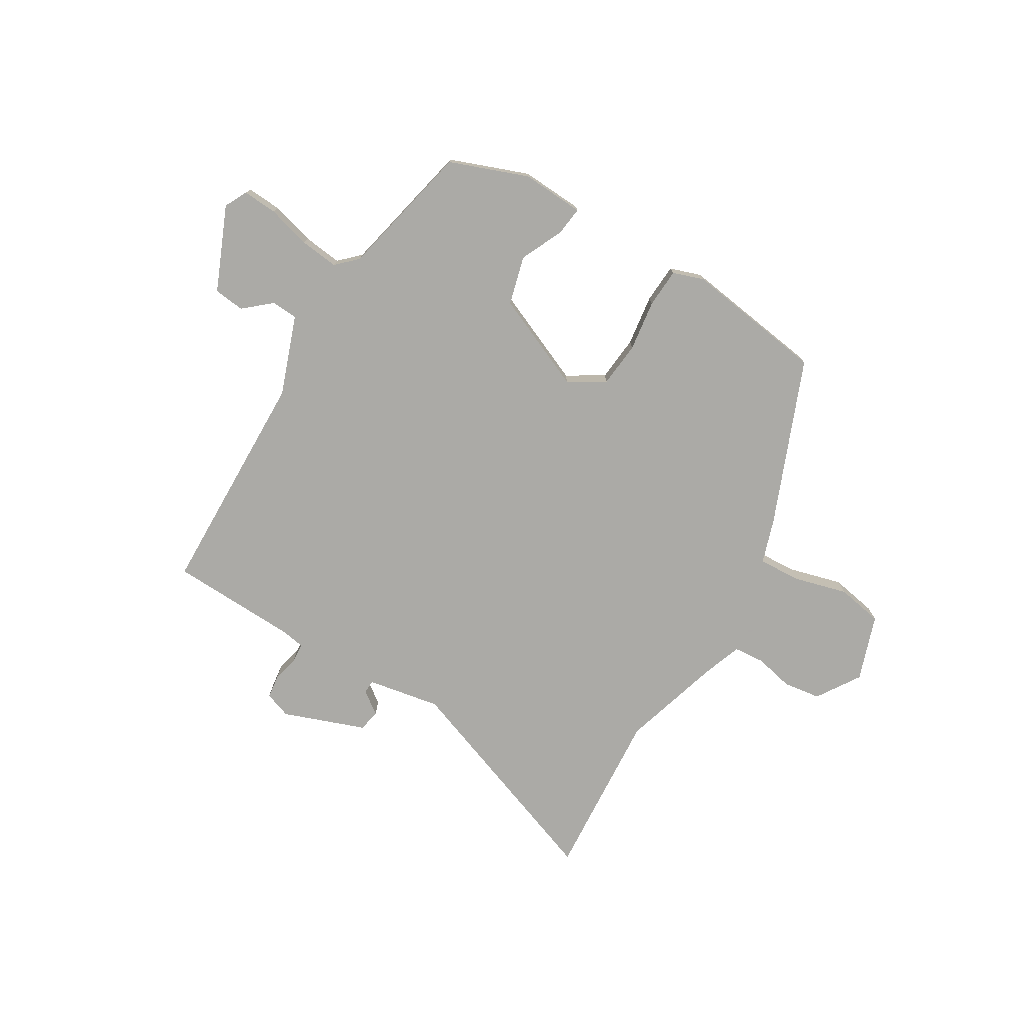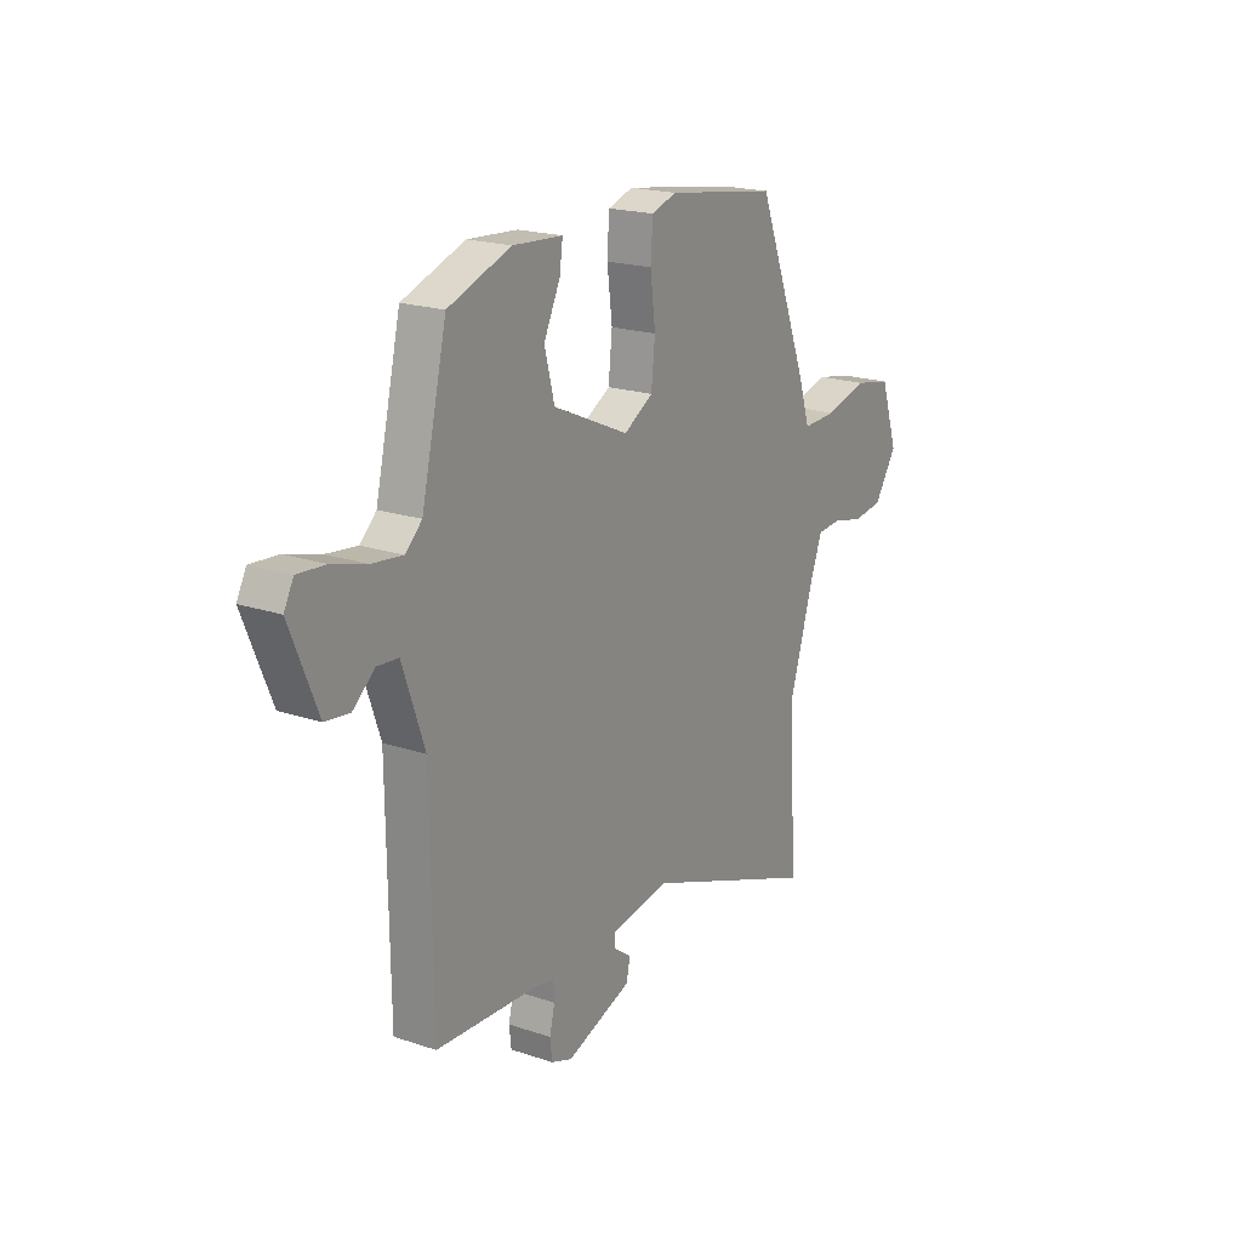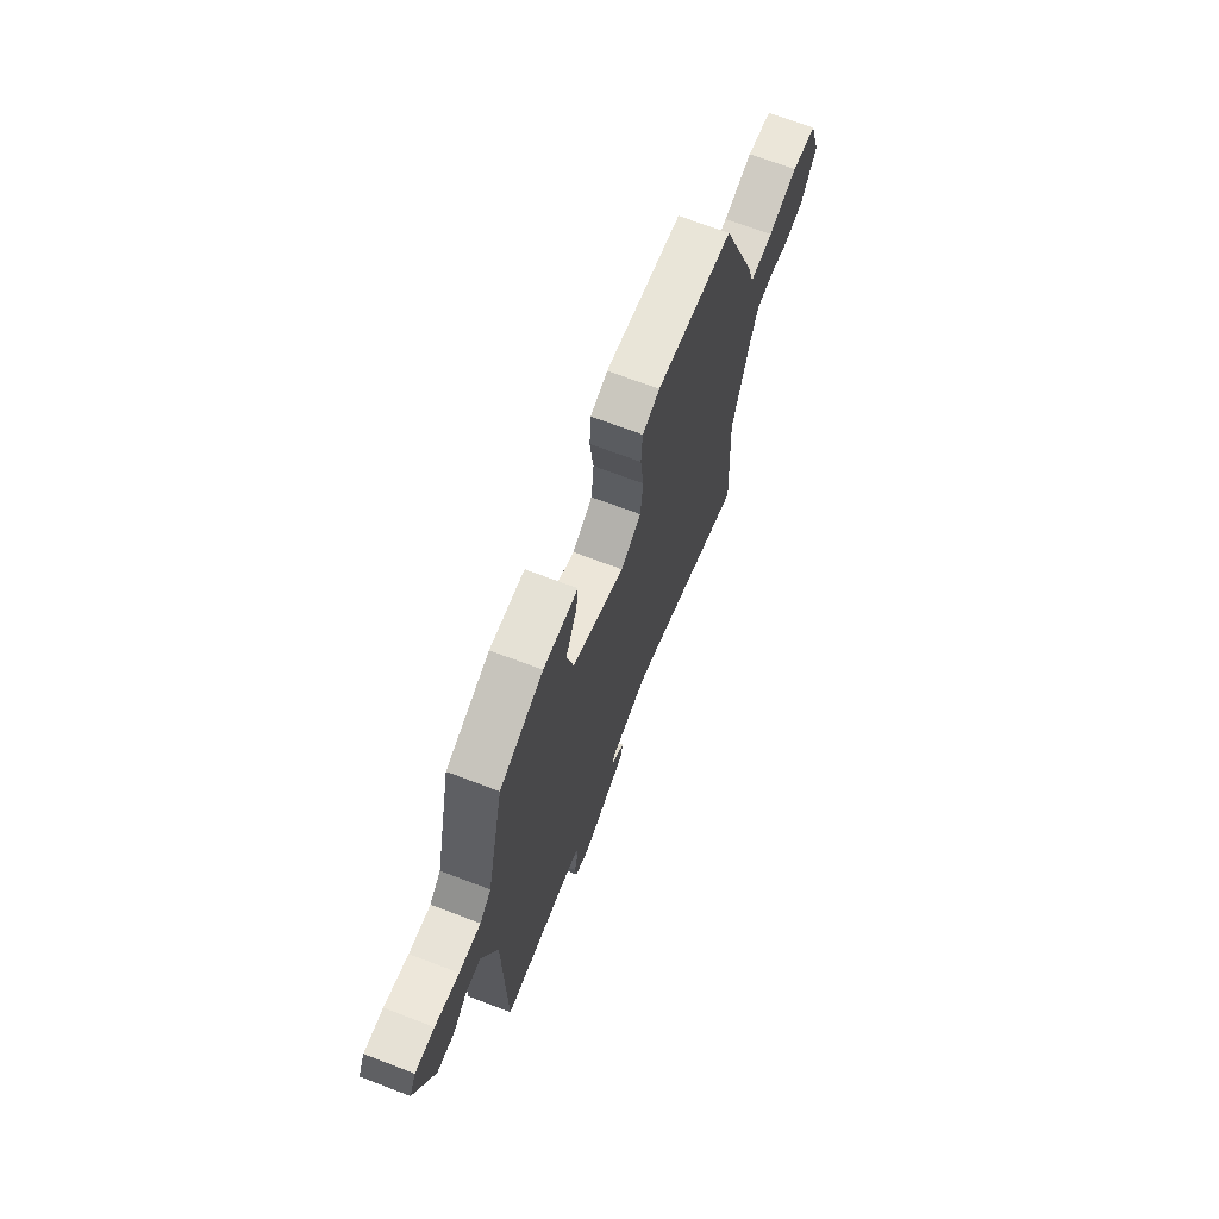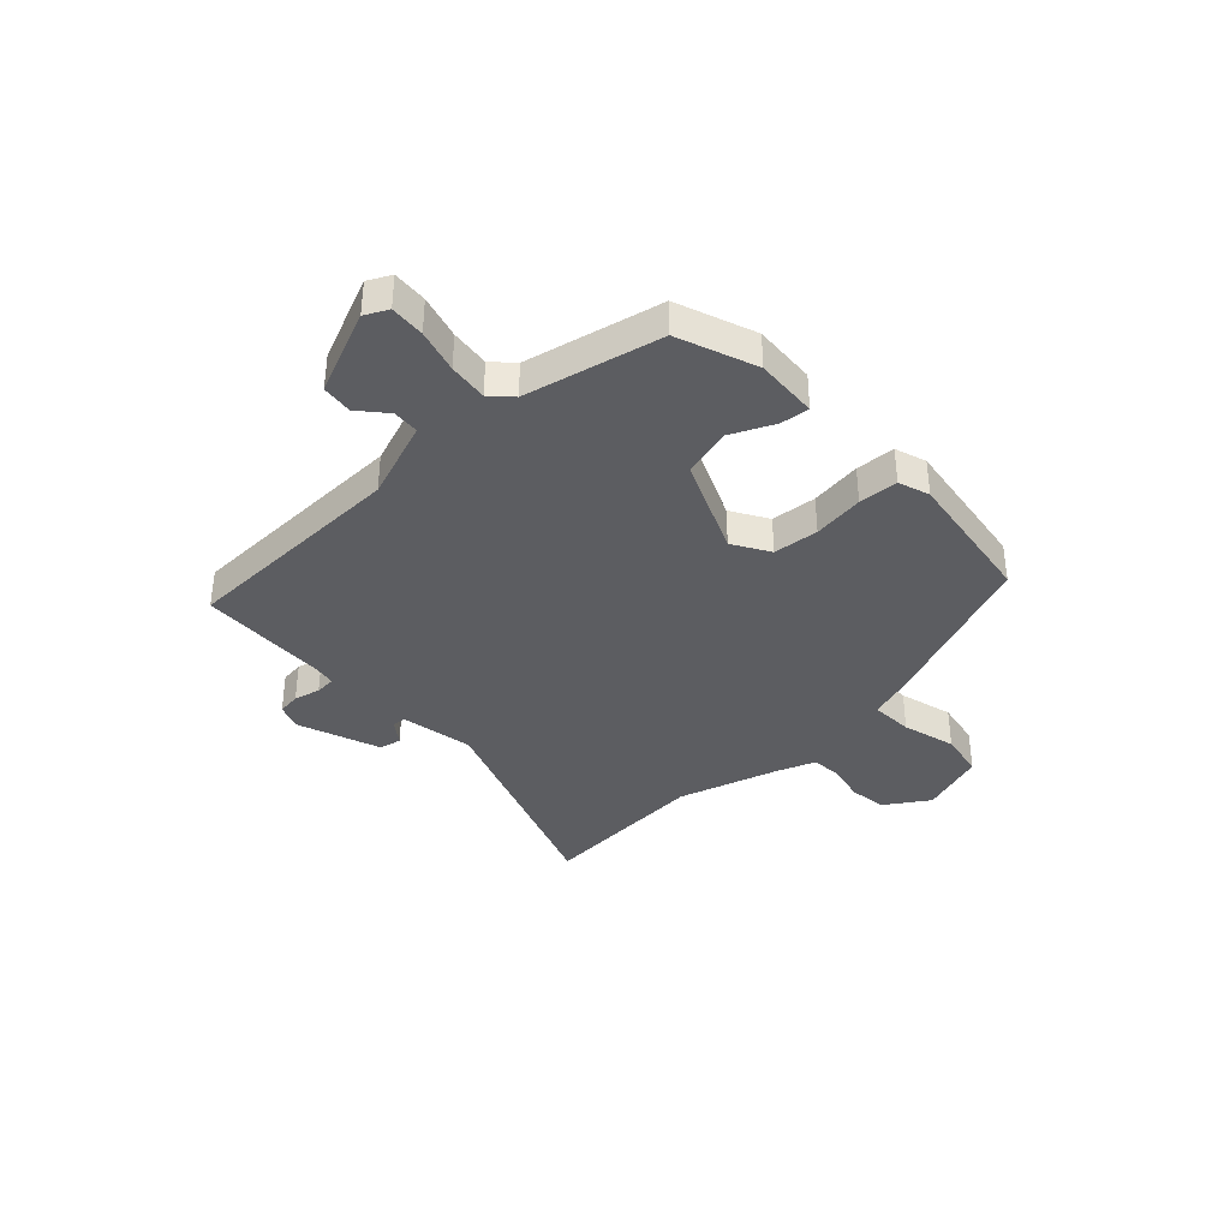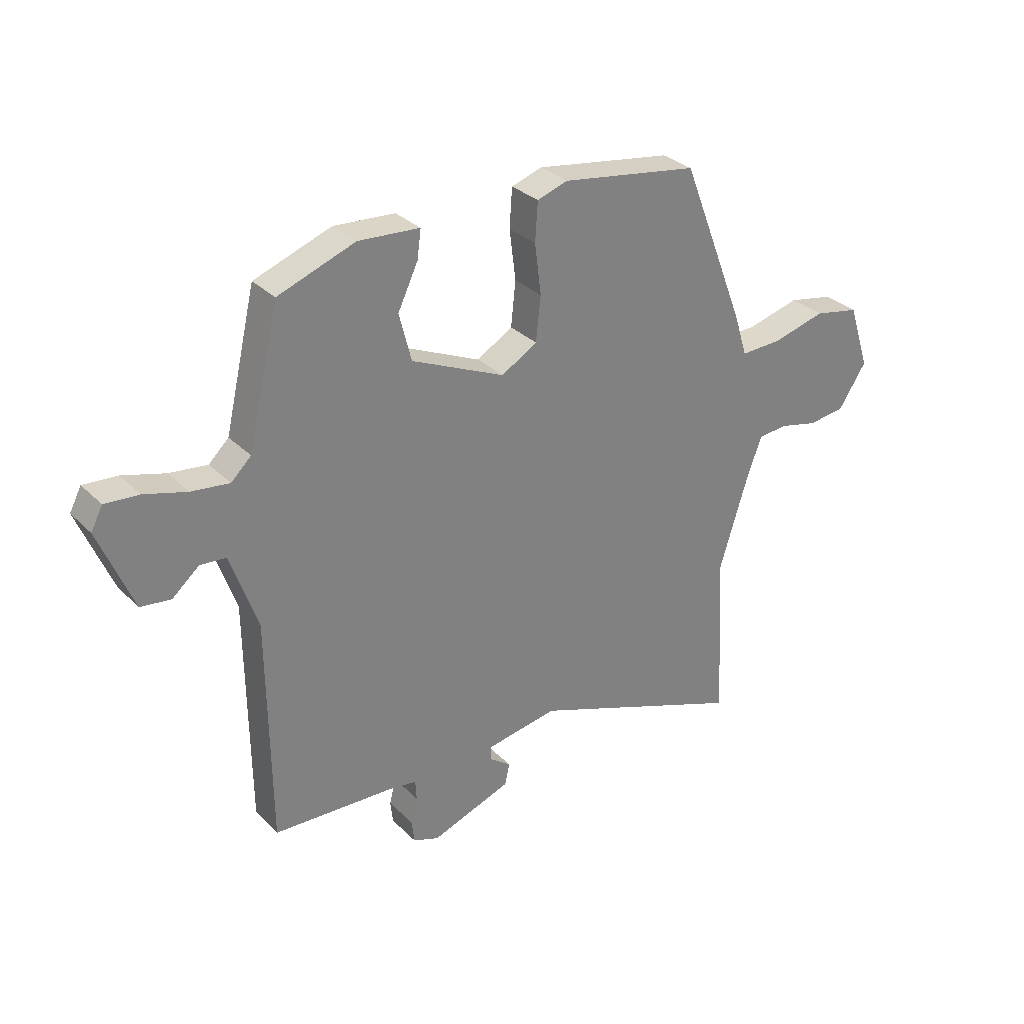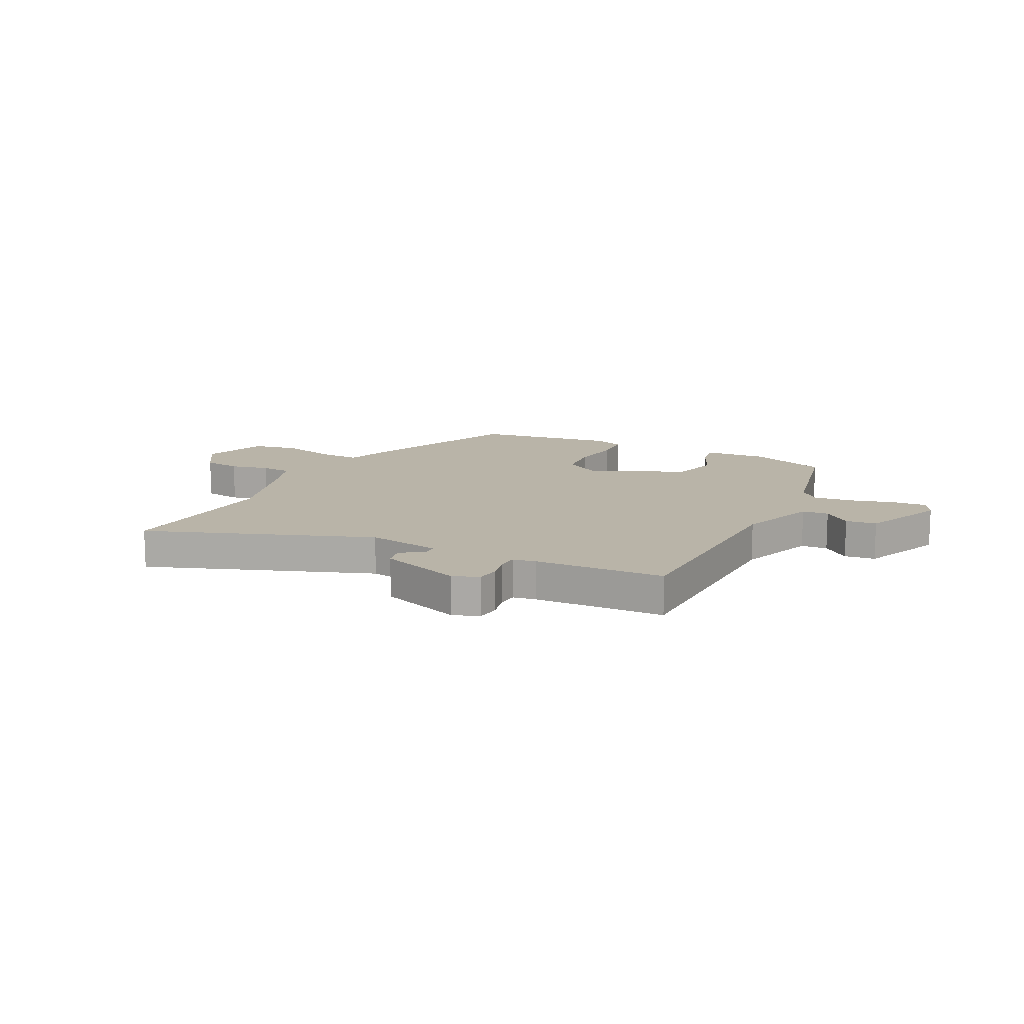
<metadata>
{"format":"obj","ext":"obj","renderer":"f3d","projection":"perspective","resolution":1024,"background":"white","views":[{"elev":-75.7,"azim":-30.2,"up":"+Y"},{"elev":19.9,"azim":-58.2,"up":"+Z"},{"elev":69.2,"azim":-69.1,"up":"+Z"},{"elev":-37.2,"azim":-46.2,"up":"+Y"},{"elev":30.8,"azim":-36.0,"up":"+Z"},{"elev":13.3,"azim":-152.7,"up":"+Y"}]}
</metadata>
<code>
v 0.374 0.07 0.504
v 0.495 0.07 0.196
v 0.521 0.07 0.114
v 0.6 0.07 0.117
v 0.7 0.07 0.143
v 0.786 0.07 0.126
v 0.827 0.07 0.003
v 0.774 0.07 -0.077
v 0.704 0.07 -0.086
v 0.632 0.07 -0.069
v 0.575 0.07 -0.073
v 0.548 0.07 -0.144
v 0.49 0.07 -0.331
v 0.509 0.07 -0.649
v 0.095 0.07 -0.492
v -0.042 0.07 -0.515
v -0.043 0.07 -0.541
v -0.001 0.07 -0.572
v -0.01 0.07 -0.613
v -0.163 0.07 -0.667
v -0.212 0.07 -0.649
v -0.217 0.07 -0.606
v -0.205 0.07 -0.557
v -0.207 0.07 -0.519
v -0.25 0.07 -0.511
v -0.49 0.07 -0.499
v -0.494 0.07 -0.073
v -0.545 0.07 0.074
v -0.594 0.07 0.078
v -0.645 0.07 0.035
v -0.702 0.07 0.042
v -0.766 0.07 0.198
v -0.744 0.07 0.24
v -0.68 0.07 0.235
v -0.6 0.07 0.212
v -0.528 0.07 0.203
v -0.49 0.07 0.239
v -0.431 0.07 0.49
v -0.285 0.07 0.543
v -0.169 0.07 0.535
v -0.176 0.07 0.482
v -0.214 0.07 0.402
v -0.191 0.07 0.312
v -0.014 0.07 0.233
v 0.054 0.07 0.273
v 0.063 0.07 0.357
v 0.051 0.07 0.452
v 0.056 0.07 0.525
v 0.114 0.07 0.544
v 0.374 0 0.504
v 0.495 0 0.196
v 0.521 0 0.114
v 0.6 0 0.117
v 0.7 0 0.143
v 0.786 0 0.126
v 0.827 0 0.003
v 0.774 0 -0.077
v 0.704 0 -0.086
v 0.632 0 -0.069
v 0.575 0 -0.073
v 0.548 0 -0.144
v 0.49 0 -0.331
v 0.509 0 -0.649
v 0.095 0 -0.492
v -0.042 0 -0.515
v -0.043 0 -0.541
v -0.001 0 -0.572
v -0.01 0 -0.613
v -0.163 0 -0.667
v -0.212 0 -0.649
v -0.217 0 -0.606
v -0.205 0 -0.557
v -0.207 0 -0.519
v -0.25 0 -0.511
v -0.49 0 -0.499
v -0.494 0 -0.073
v -0.545 0 0.074
v -0.594 0 0.078
v -0.645 0 0.035
v -0.702 0 0.042
v -0.766 0 0.198
v -0.744 0 0.24
v -0.68 0 0.235
v -0.6 0 0.212
v -0.528 0 0.203
v -0.49 0 0.239
v -0.431 0 0.49
v -0.285 0 0.543
v -0.169 0 0.535
v -0.176 0 0.482
v -0.214 0 0.402
v -0.191 0 0.312
v -0.014 0 0.233
v 0.054 0 0.273
v 0.063 0 0.357
v 0.051 0 0.452
v 0.056 0 0.525
v 0.114 0 0.544
f 1 2 3
f 49 1 3
f 48 49 3
f 47 48 3
f 46 47 3
f 45 46 3
f 44 45 3
f 40 41 42
f 39 40 42
f 38 39 42
f 37 38 42
f 36 37 42 43
f 33 34 35
f 32 33 35
f 31 32 35
f 30 31 35
f 29 30 35
f 28 29 35 36
f 36 43 44
f 28 36 44
f 27 28 44
f 21 22 23
f 20 21 23
f 19 20 23
f 18 19 23
f 17 18 23
f 16 17 23 24
f 15 16 24 25
f 13 14 15
f 27 44 3
f 26 27 3
f 25 26 3
f 15 25 3
f 13 15 3
f 12 13 3
f 8 9 10
f 7 8 10
f 6 7 10
f 5 6 10
f 4 5 10
f 11 12 3 4
f 4 10 11
f 52 51 50
f 52 50 98
f 52 98 97
f 52 97 96
f 52 96 95
f 52 95 94
f 52 94 93
f 91 90 89
f 91 89 88
f 91 88 87
f 91 87 86
f 92 91 86 85
f 84 83 82
f 84 82 81
f 84 81 80
f 84 80 79
f 84 79 78
f 85 84 78 77
f 93 92 85
f 93 85 77
f 93 77 76
f 72 71 70
f 72 70 69
f 72 69 68
f 72 68 67
f 72 67 66
f 73 72 66 65
f 74 73 65 64
f 64 63 62
f 52 93 76
f 52 76 75
f 52 75 74
f 52 74 64
f 52 64 62
f 52 62 61
f 59 58 57
f 59 57 56
f 59 56 55
f 59 55 54
f 59 54 53
f 53 52 61 60
f 60 59 53
f 1 50 51 2
f 2 51 52 3
f 3 52 53 4
f 4 53 54 5
f 5 54 55 6
f 6 55 56 7
f 7 56 57 8
f 8 57 58 9
f 9 58 59 10
f 10 59 60 11
f 11 60 61 12
f 12 61 62 13
f 13 62 63 14
f 14 63 64 15
f 15 64 65 16
f 16 65 66 17
f 17 66 67 18
f 18 67 68 19
f 19 68 69 20
f 20 69 70 21
f 21 70 71 22
f 22 71 72 23
f 23 72 73 24
f 24 73 74 25
f 25 74 75 26
f 26 75 76 27
f 27 76 77 28
f 28 77 78 29
f 29 78 79 30
f 30 79 80 31
f 31 80 81 32
f 32 81 82 33
f 33 82 83 34
f 34 83 84 35
f 35 84 85 36
f 36 85 86 37
f 37 86 87 38
f 38 87 88 39
f 39 88 89 40
f 40 89 90 41
f 41 90 91 42
f 42 91 92 43
f 43 92 93 44
f 44 93 94 45
f 45 94 95 46
f 46 95 96 47
f 47 96 97 48
f 48 97 98 49
f 49 98 50 1

</code>
